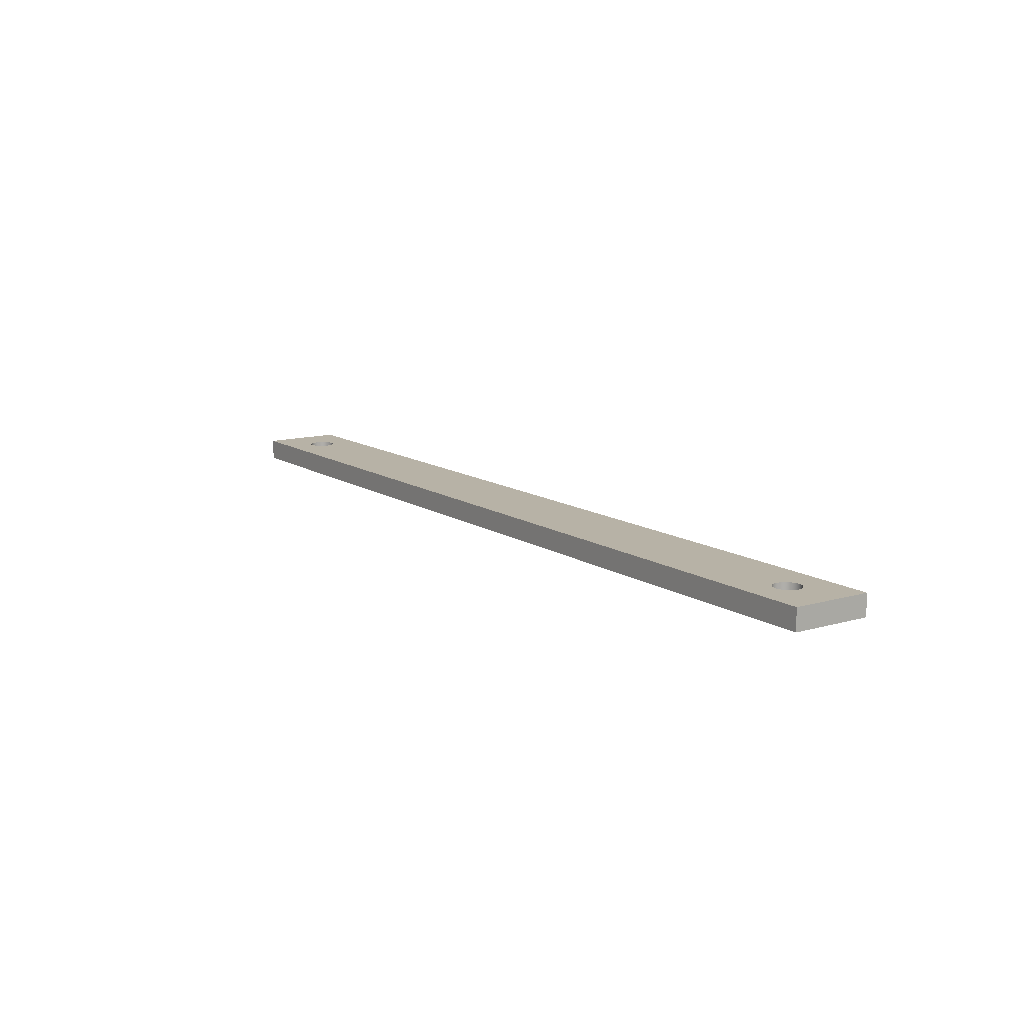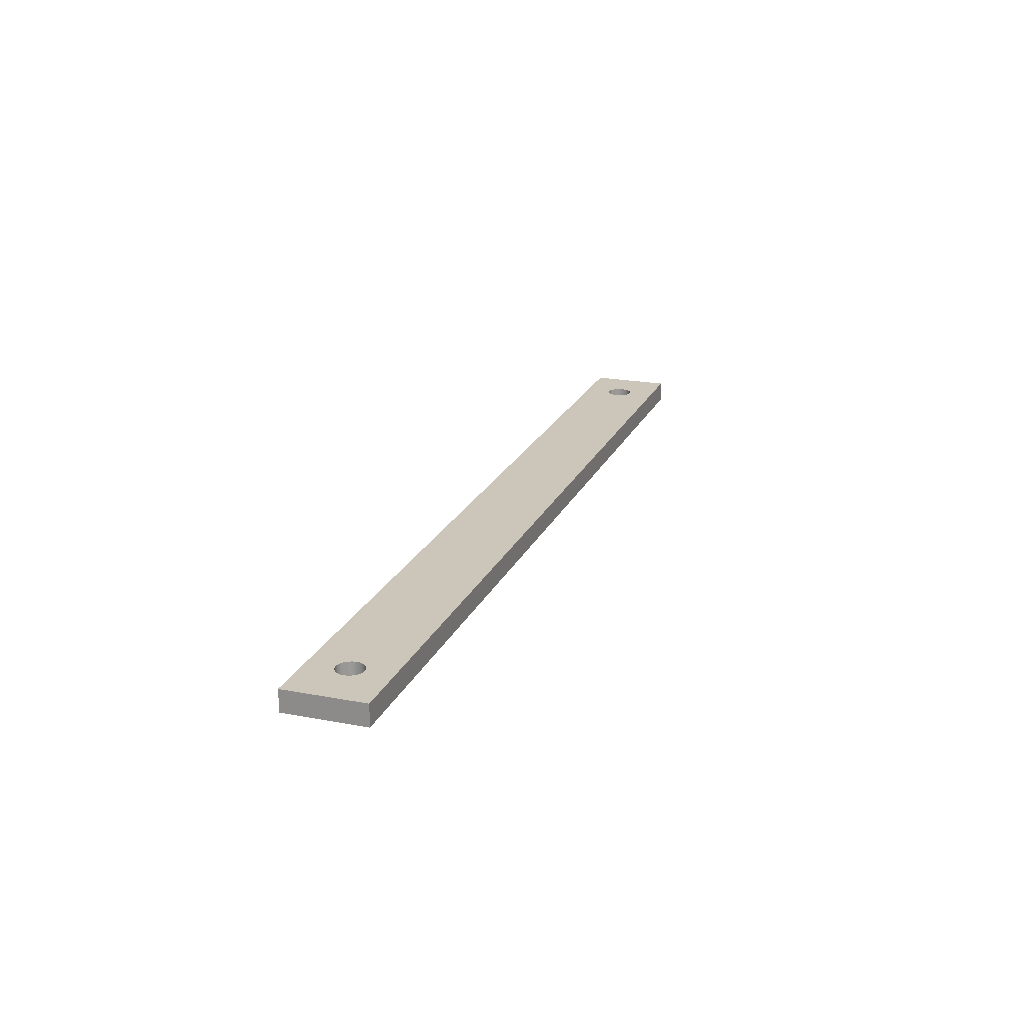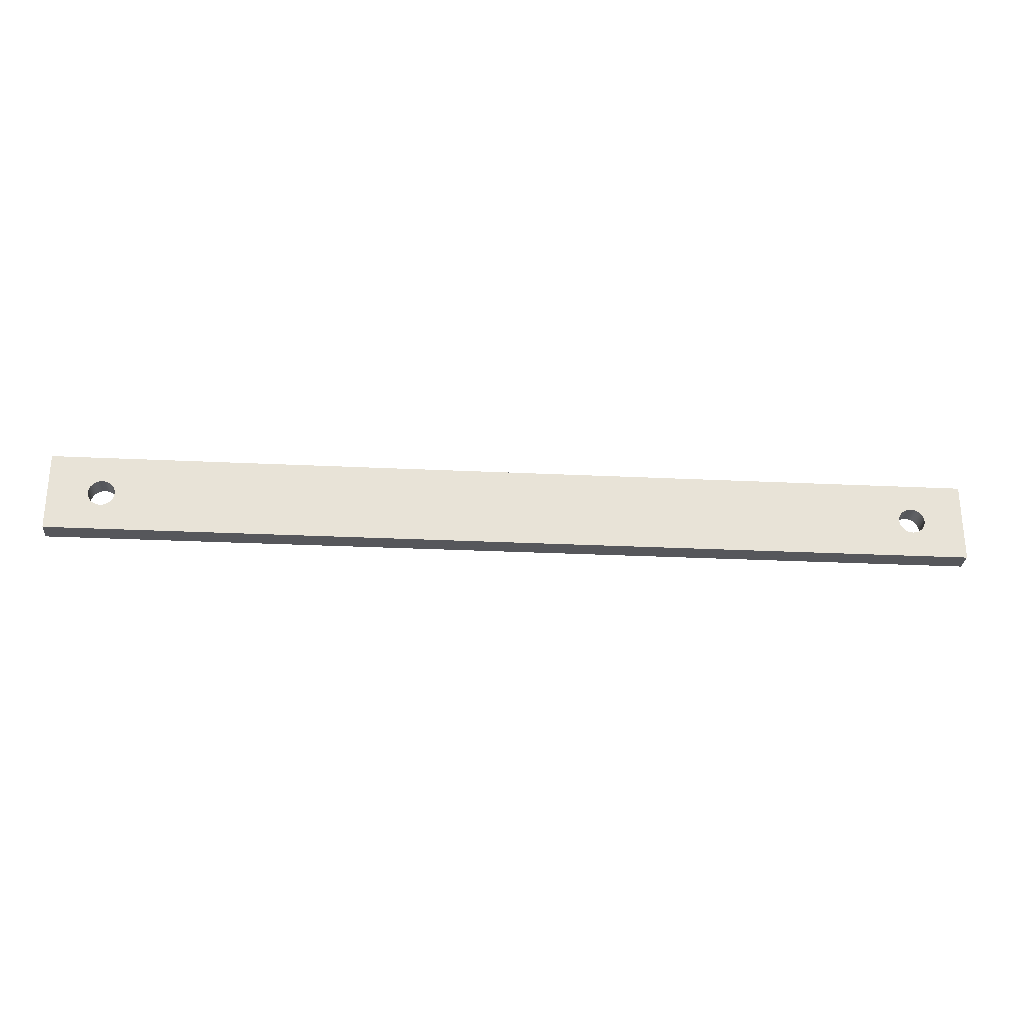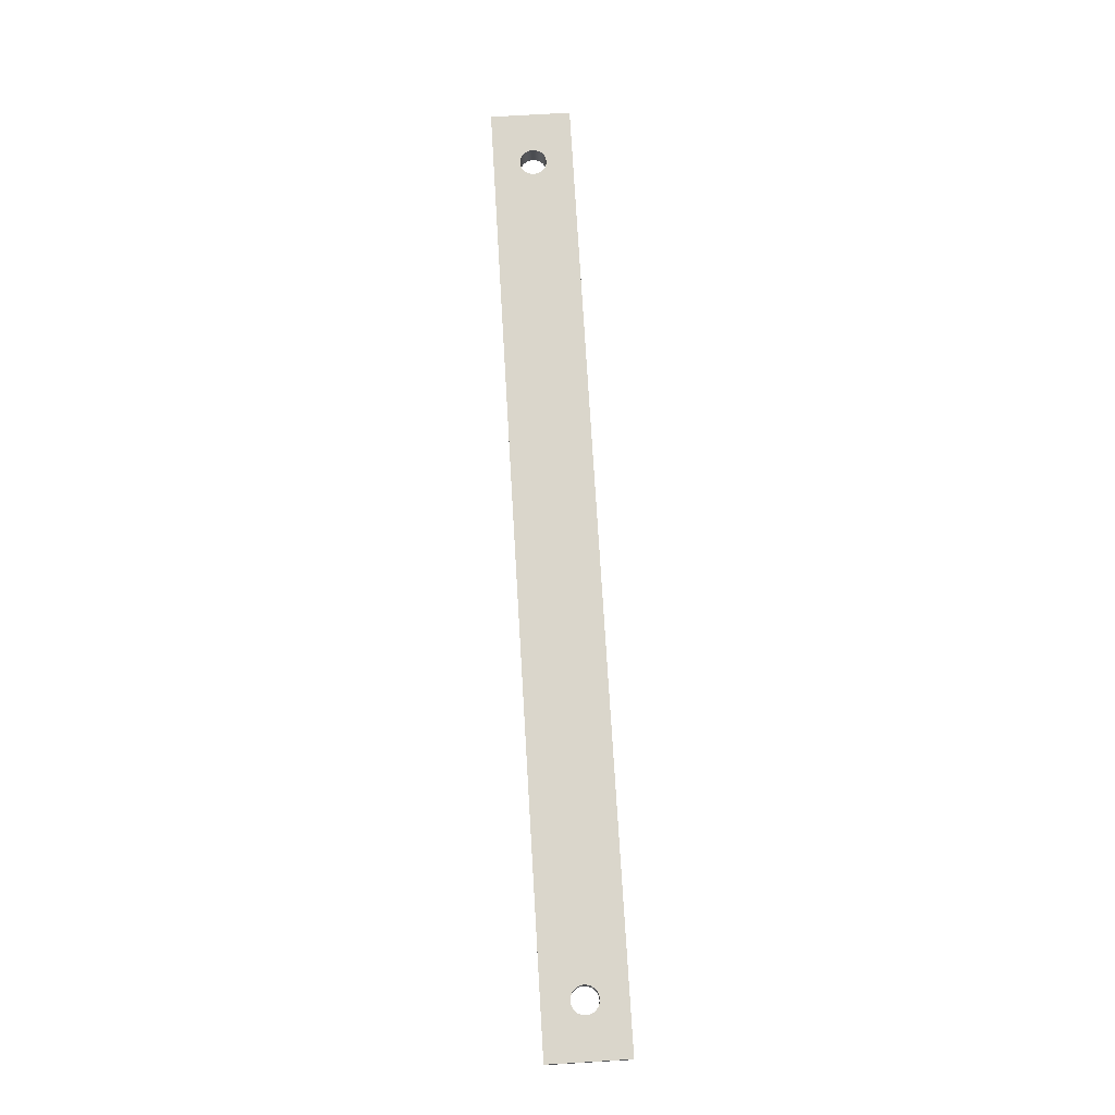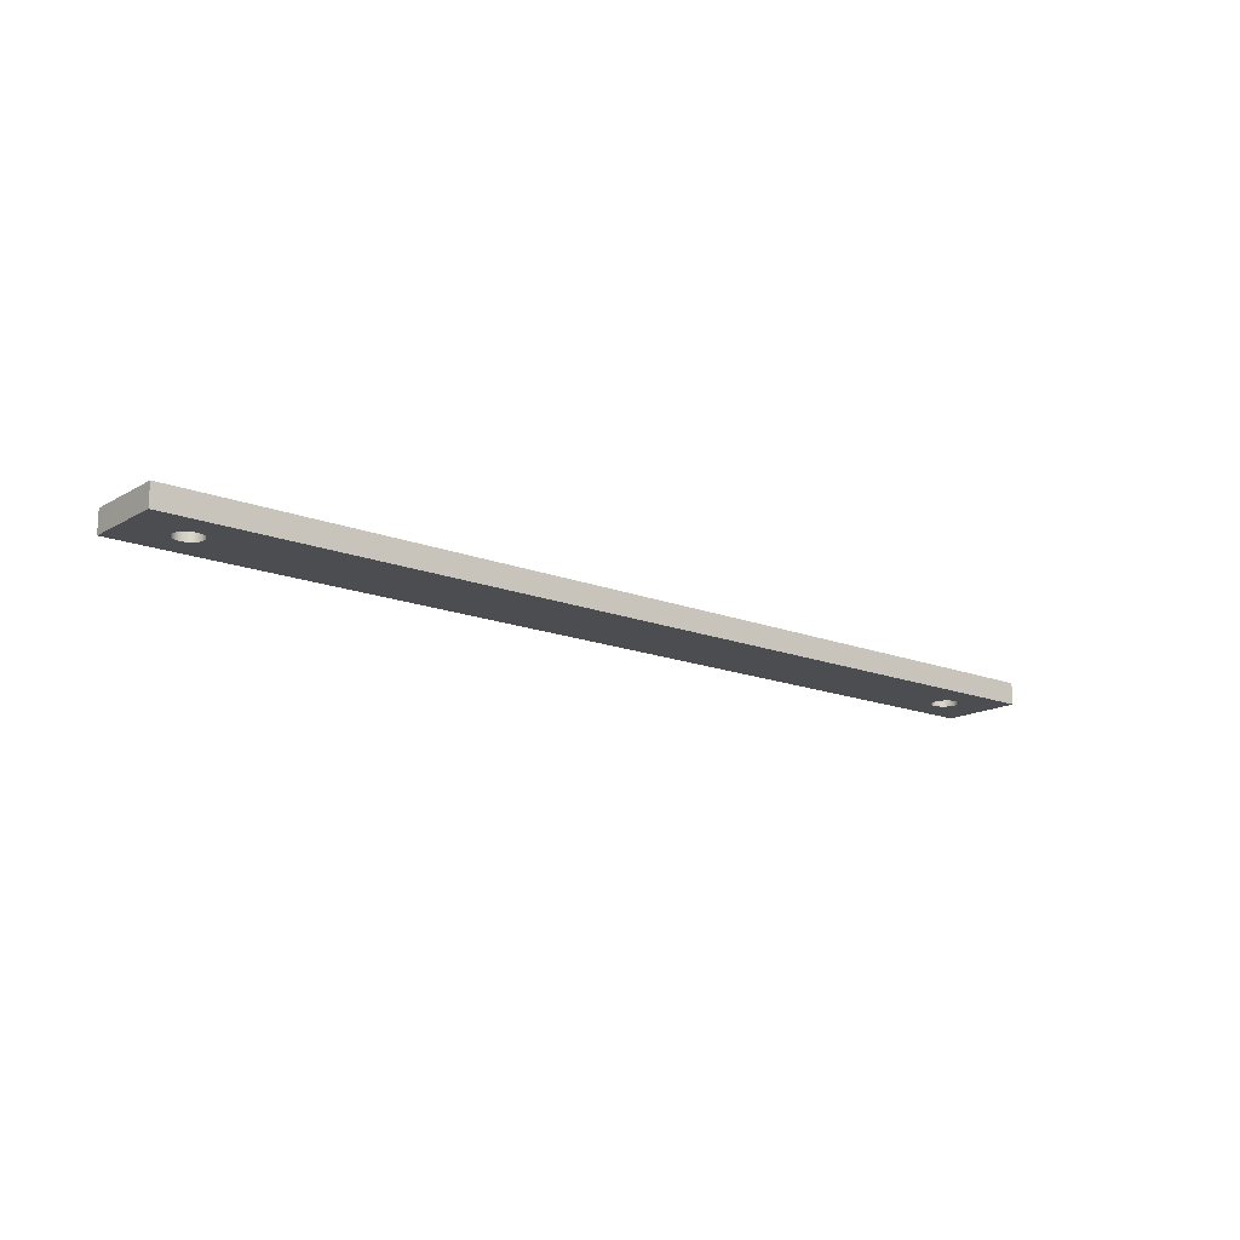
<metadata>
{"format":"obj","ext":"obj","renderer":"f3d","projection":"perspective","resolution":1024,"background":"white","views":[{"elev":12.4,"azim":55.6,"up":"+Z"},{"elev":20.9,"azim":108.9,"up":"+Z"},{"elev":-27.3,"azim":175.7,"up":"+Y"},{"elev":73.9,"azim":-93.4,"up":"+Z"},{"elev":-15.7,"azim":-39.7,"up":"+Z"}]}
</metadata>
<code>
o
g Group1
v -165 7.5 -0.002193
v -156.8 1.768 0.002436
v -165 -7.5 9.328e-12
f 1 2 3
v -156.3 2.165 0.002429
f 2 1 4
v -155.6 2.415 0.00242
f 4 1 5
v -155 2.5 0.002411
f 5 1 6
v 10 7.5 9.328e-12
f 6 1 7
v -157.2 1.25 0.002442
f 3 2 8
v -157.4 0.647 0.002445
f 3 8 9
v -157.5 -1.636e-06 0.002446
f 3 9 10
v -154.4 2.415 0.002402
f 6 7 11
v -153.8 2.165 0.002393
f 11 7 12
v -153.2 1.768 0.002386
f 12 7 13
v -152.8 1.25 0.00238
f 13 7 14
v -152.6 0.647 0.002377
f 14 7 15
v -152.5 -1.636e-06 0.002376
f 15 7 16
v -1.25 2.165 1.769e-05
f 16 7 17
v -1.768 1.768 2.502e-05
f 16 17 18
v -2.165 1.25 3.064e-05
f 16 18 19
v -2.415 0.647 3.417e-05
f 16 19 20
v -2.5 -1.219e-07 3.538e-05
f 16 20 21
v -0.647 2.415 9.157e-06
f 17 7 22
v -9.396e-07 2.5 9.328e-12
f 22 7 23
v 0.6471 2.415 -9.157e-06
f 23 7 24
v 1.25 2.165 -1.769e-05
f 24 7 25
v 1.768 1.768 -2.502e-05
f 25 7 26
v 2.165 1.25 -3.064e-05
f 26 7 27
v 2.415 0.647 -3.417e-05
f 27 7 28
v 2.5 -1.219e-07 -3.538e-05
f 28 7 29
v -155 -2.5 0.002411
v 10 -7.5 9.328e-12
f 3 30 31
v -155.6 -2.415 0.00242
f 30 3 32
v -156.3 -2.165 0.002429
f 32 3 33
v -156.8 -1.768 0.002436
f 33 3 34
v -157.2 -1.25 0.002442
f 34 3 35
v -157.4 -0.647 0.002445
f 35 3 36
f 36 3 10
v -154.4 -2.415 0.002402
f 31 30 37
v -153.8 -2.165 0.002393
f 31 37 38
v -153.2 -1.768 0.002386
f 31 38 39
v -152.8 -1.25 0.00238
f 31 39 40
v -152.6 -0.647 0.002377
f 31 40 41
f 31 41 16
v -1.25 -2.165 1.769e-05
f 31 16 42
v -1.768 -1.768 2.502e-05
f 42 16 43
v -2.165 -1.25 3.064e-05
f 43 16 44
v -2.415 -0.647 3.417e-05
f 44 16 45
f 45 16 21
v -0.647 -2.415 9.157e-06
f 31 42 46
v -9.396e-07 -2.5 9.328e-12
f 31 46 47
v 0.6471 -2.415 -9.157e-06
f 31 47 48
v 1.25 -2.165 -1.769e-05
f 31 48 49
v 1.768 -1.768 -2.502e-05
f 31 49 50
v 2.165 -1.25 -3.064e-05
f 31 50 51
v 2.415 -0.647 -3.417e-05
f 31 51 52
f 31 52 29
f 31 29 7
v -165 -7.5 4.002
v -156.8 -1.768 4.002
v -165 7.5 4.002
f 53 54 55
v -156.3 -2.165 4.002
f 54 53 56
v -155.6 -2.415 4.002
f 56 53 57
v -155 -2.5 4.002
f 57 53 58
v 10 -7.5 4
f 58 53 59
v -157.2 -1.25 4.002
f 55 54 60
v -157.4 -0.647 4.002
f 55 60 61
v -157.5 -1.636e-06 4.002
f 55 61 62
v -154.4 -2.415 4.002
f 58 59 63
v -153.8 -2.165 4.002
f 63 59 64
v -153.2 -1.768 4.002
f 64 59 65
v -152.8 -1.25 4.002
f 65 59 66
v -152.6 -0.647 4.002
f 66 59 67
v -152.5 -1.636e-06 4.002
f 67 59 68
v -1.25 -2.165 4
f 68 59 69
v -1.768 -1.768 4
f 68 69 70
v -2.165 -1.25 4
f 68 70 71
v -2.415 -0.647 4
f 68 71 72
v -2.5 -1.219e-07 4
f 68 72 73
v -0.647 -2.415 4
f 69 59 74
v 5.962e-05 -2.5 4
f 74 59 75
v 0.6471 -2.415 4
f 75 59 76
v 1.25 -2.165 4
f 76 59 77
v 1.768 -1.768 4
f 77 59 78
v 2.165 -1.25 4
f 78 59 79
v 2.415 -0.647 4
f 79 59 80
v 2.5 -1.219e-07 4
f 80 59 81
v -155 2.5 4.002
v 10 7.5 4
f 55 82 83
v -155.6 2.415 4.002
f 82 55 84
v -156.3 2.165 4.002
f 84 55 85
v -156.8 1.768 4.002
f 85 55 86
v -157.2 1.25 4.002
f 86 55 87
v -157.4 0.647 4.002
f 87 55 88
f 88 55 62
v -154.4 2.415 4.002
f 83 82 89
v -153.8 2.165 4.002
f 83 89 90
v -153.2 1.768 4.002
f 83 90 91
v -152.8 1.25 4.002
f 83 91 92
v -152.6 0.647 4.002
f 83 92 93
f 83 93 68
v -1.25 2.165 4
f 83 68 94
v -1.768 1.768 4
f 94 68 95
v -2.165 1.25 4
f 95 68 96
v -2.415 0.647 4
f 96 68 97
f 97 68 73
v -0.647 2.415 4
f 83 94 98
v 5.962e-05 2.5 4
f 83 98 99
v 0.6471 2.415 4
f 83 99 100
v 1.25 2.165 4
f 83 100 101
v 1.768 1.768 4
f 83 101 102
v 2.165 1.25 4
f 83 102 103
v 2.415 0.647 4
f 83 103 104
f 83 104 81
f 83 81 59
f 55 3 53
f 3 55 1
f 59 3 31
f 3 59 53
f 55 7 1
f 7 55 83
f 7 59 31
f 59 7 83
f 48 77 49
f 77 48 76
f 99 22 23
f 22 99 98
f 49 78 50
f 78 49 77
f 43 69 42
f 69 43 70
f 80 51 79
f 51 80 52
f 81 52 80
f 52 81 29
f 103 28 104
f 28 103 27
f 47 76 48
f 76 47 75
f 79 50 78
f 50 79 51
f 104 29 81
f 29 104 28
f 102 25 26
f 25 102 101
f 42 74 46
f 74 42 69
f 44 70 43
f 70 44 71
f 100 23 24
f 23 100 99
f 101 24 25
f 24 101 100
f 45 71 44
f 71 45 72
f 46 75 47
f 75 46 74
f 102 27 103
f 27 102 26
f 94 18 17
f 18 94 95
f 19 97 20
f 97 19 96
f 20 73 21
f 73 20 97
f 18 96 19
f 96 18 95
f 98 17 22
f 17 98 94
f 21 72 45
f 72 21 73
f 35 54 34
f 54 35 60
f 82 5 6
f 5 82 84
f 34 56 33
f 56 34 54
f 85 2 4
f 2 85 86
f 33 57 32
f 57 33 56
f 84 4 5
f 4 84 85
f 32 58 30
f 58 32 57
f 8 88 9
f 88 8 87
f 90 11 12
f 11 90 89
f 10 61 36
f 61 10 62
f 9 62 10
f 62 9 88
f 36 60 35
f 60 36 61
f 91 12 13
f 12 91 90
f 89 6 11
f 6 89 82
f 2 87 8
f 87 2 86
f 30 63 37
f 63 30 58
f 37 64 38
f 64 37 63
f 38 65 39
f 65 38 64
f 91 14 92
f 14 91 13
f 68 41 67
f 41 68 16
f 92 15 93
f 15 92 14
f 66 39 65
f 39 66 40
f 93 16 68
f 16 93 15
f 67 40 66
f 40 67 41

</code>
